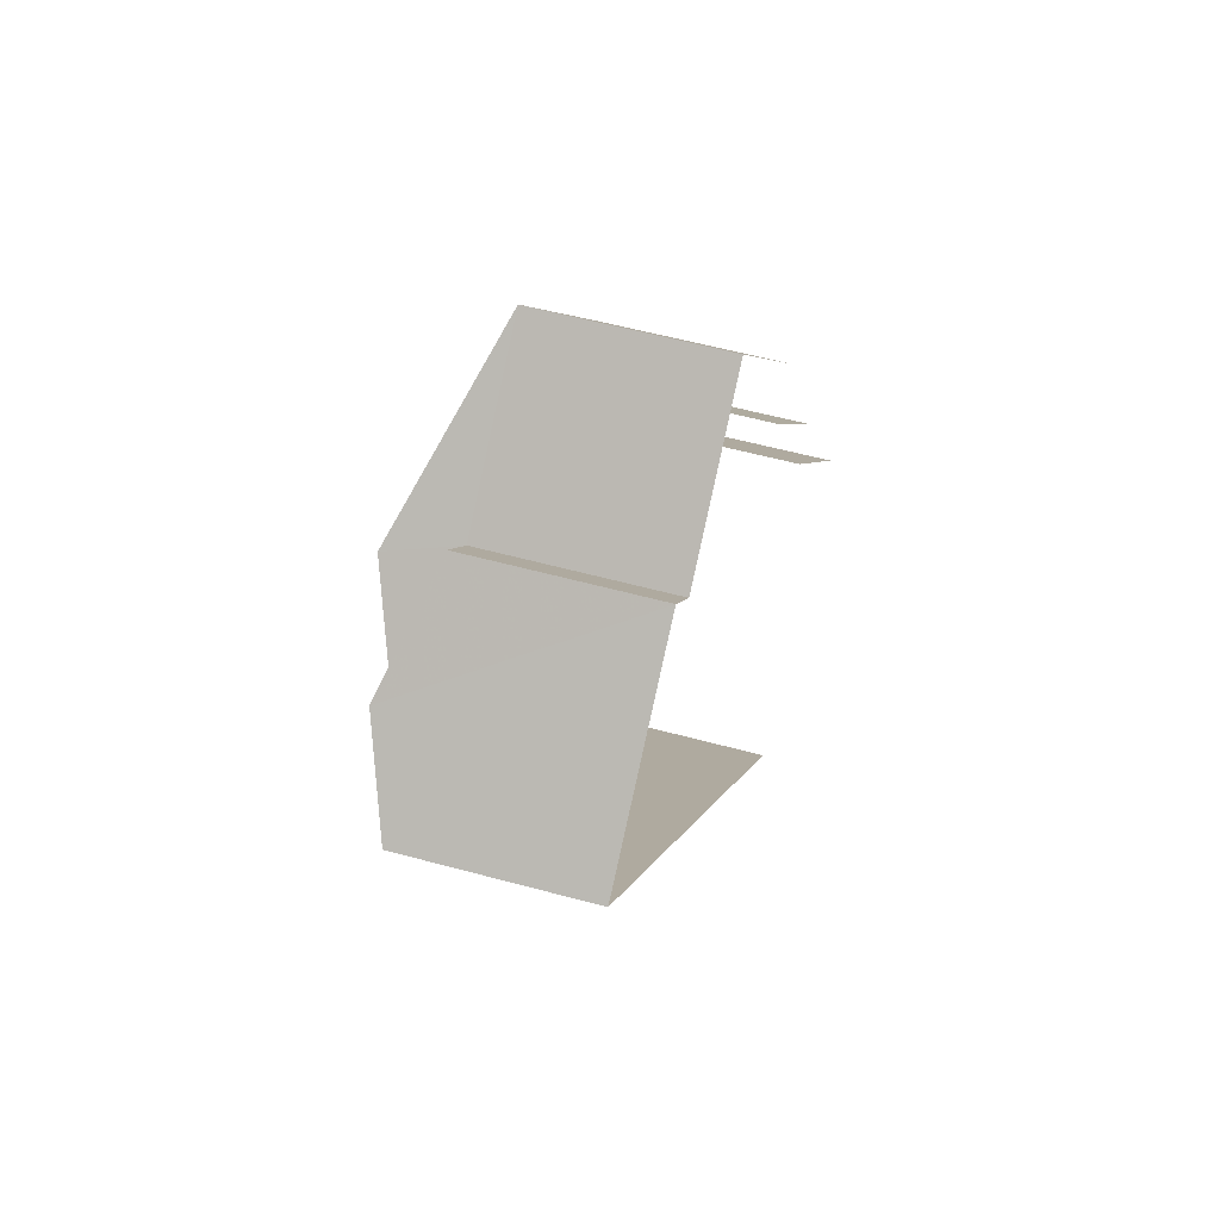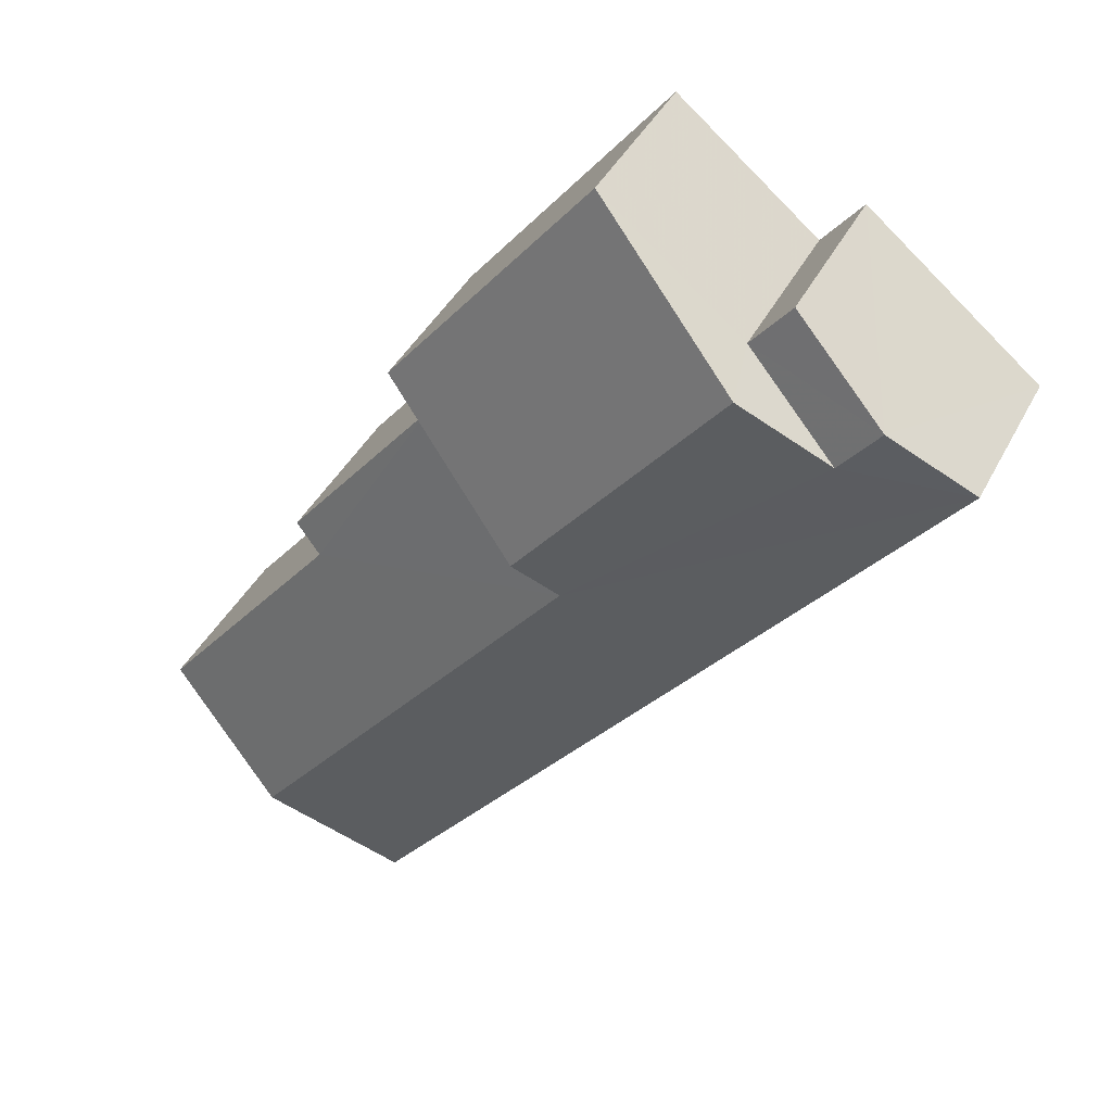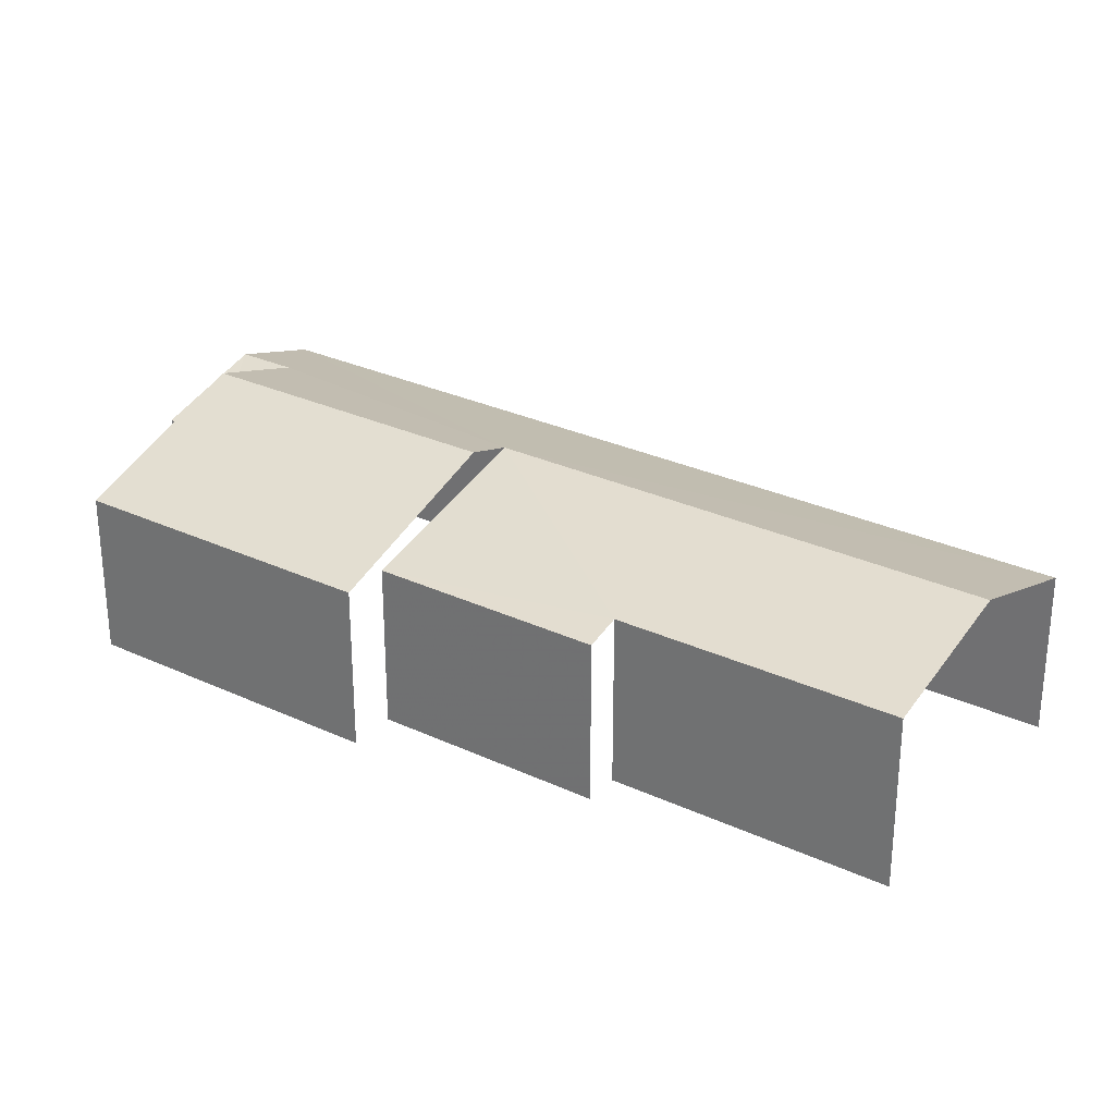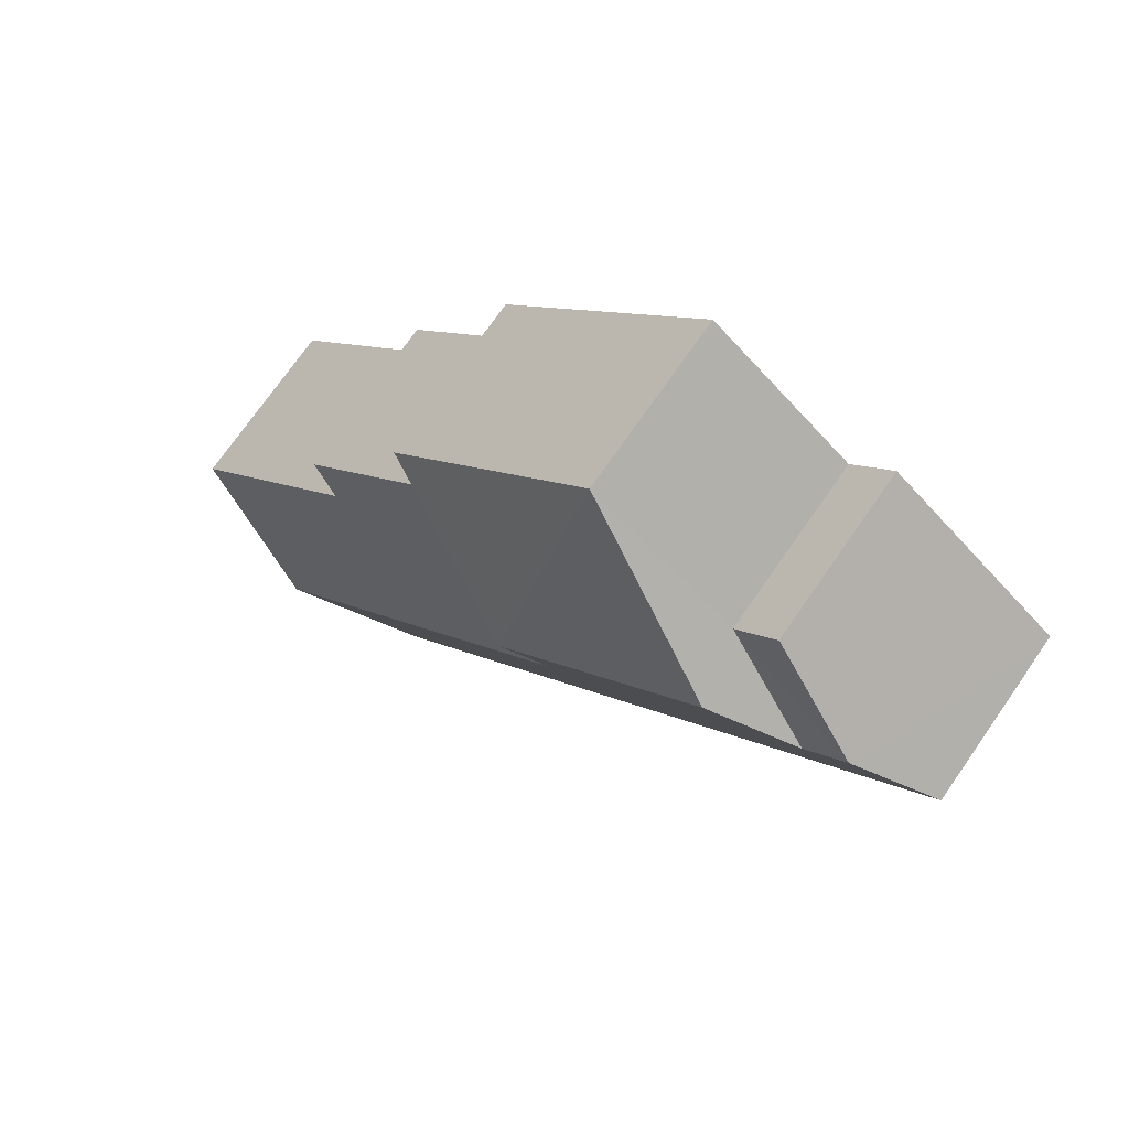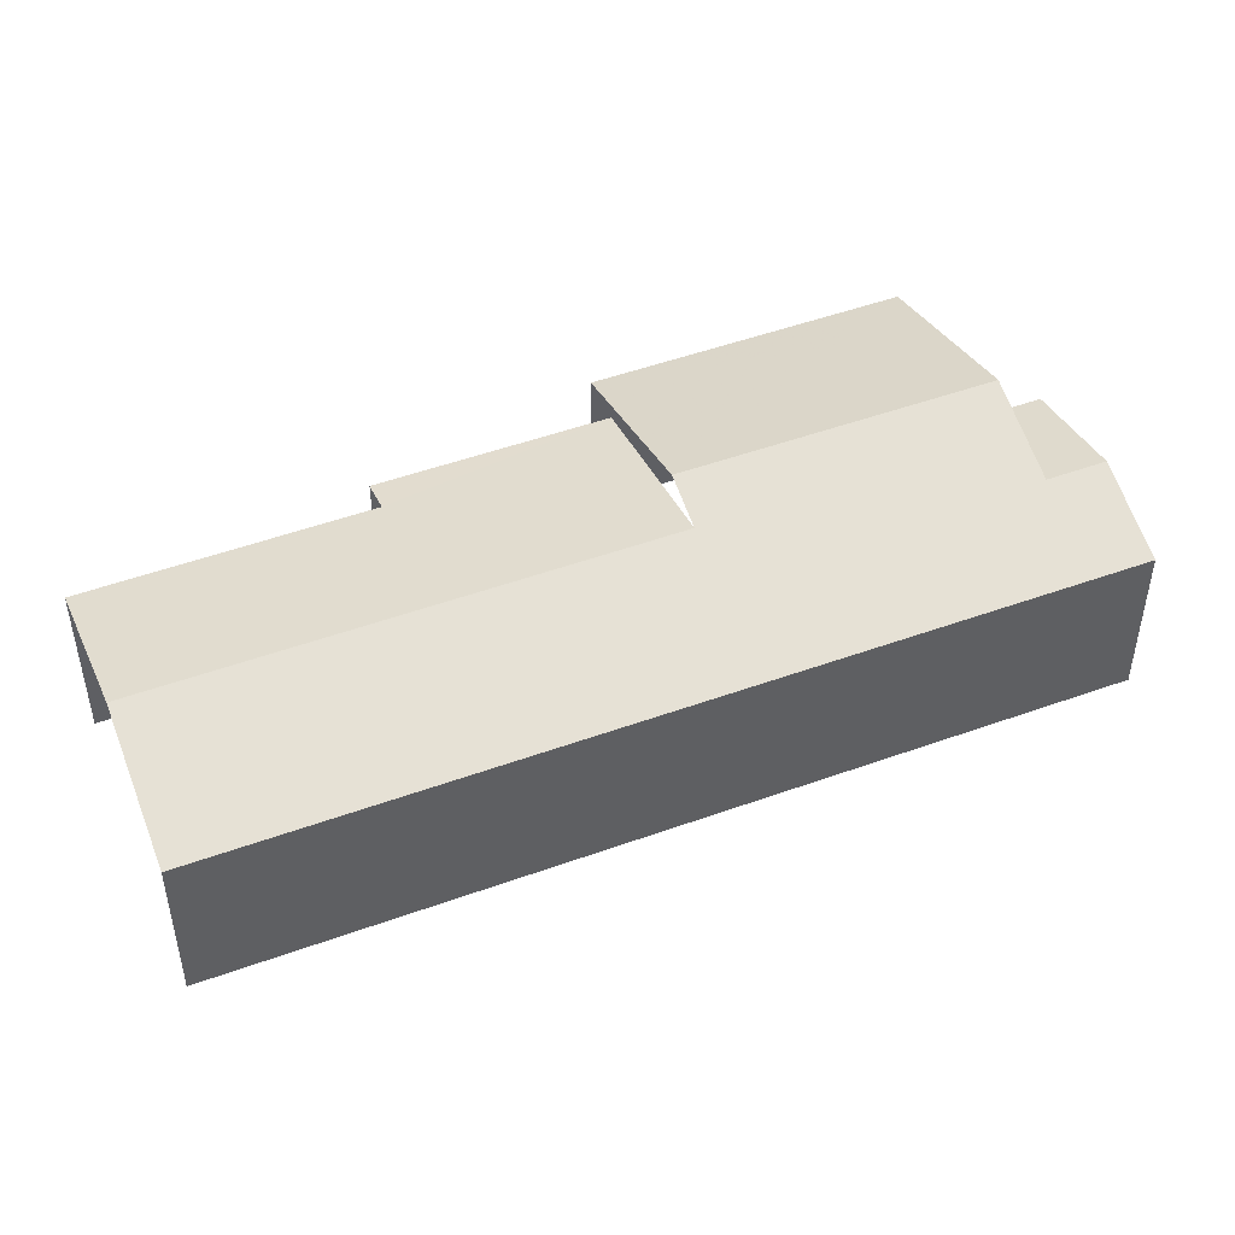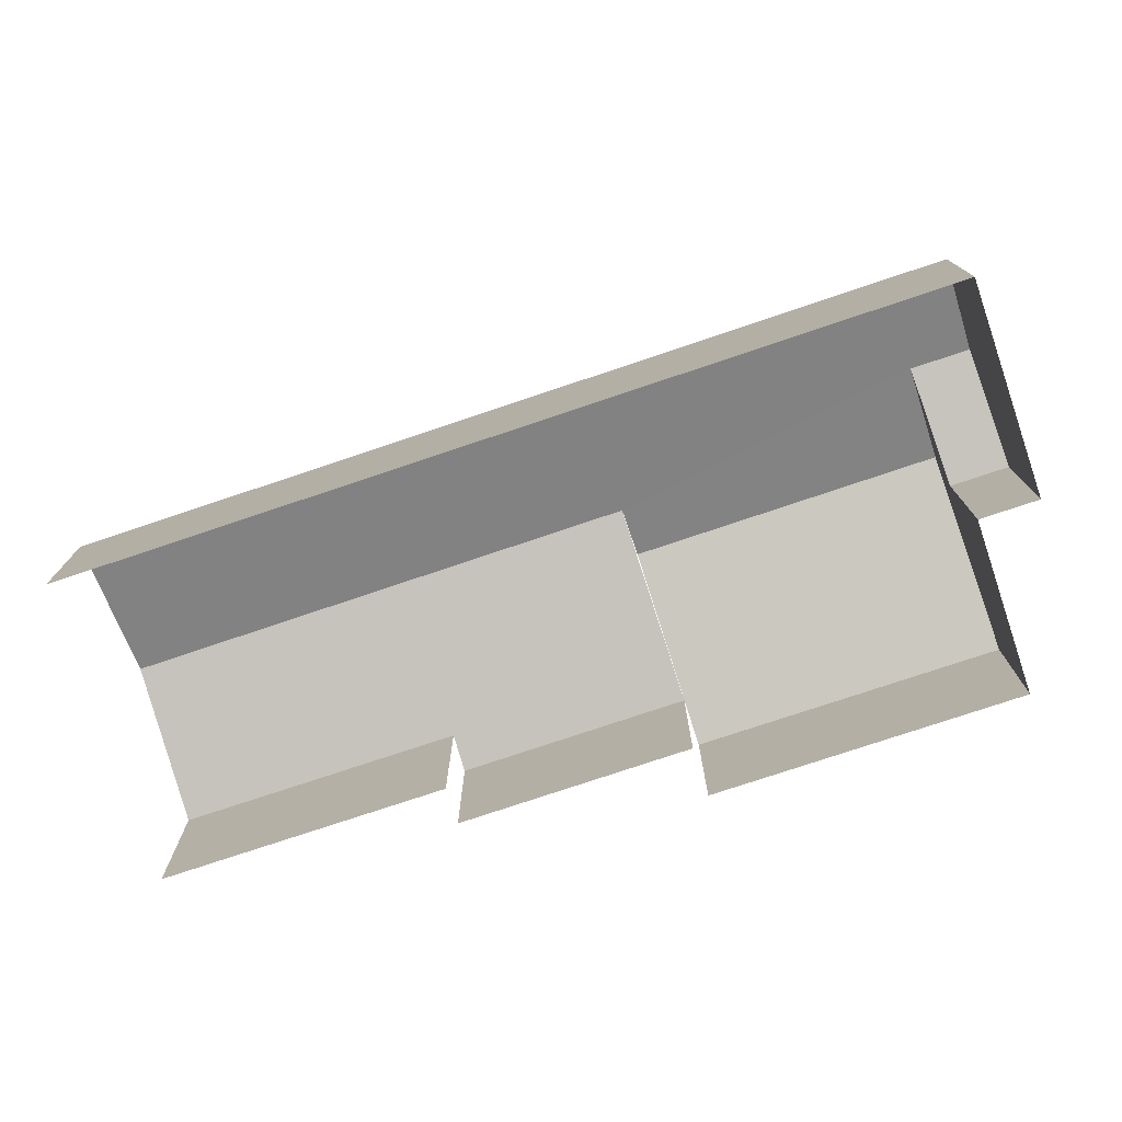
<metadata>
{"format":"obj","ext":"obj","renderer":"f3d","projection":"perspective","resolution":1024,"background":"white","views":[{"elev":55.9,"azim":106.0,"up":"+Y"},{"elev":40.8,"azim":25.3,"up":"+Y"},{"elev":29.3,"azim":-94.5,"up":"+Z"},{"elev":73.4,"azim":34.8,"up":"+Y"},{"elev":49.1,"azim":29.1,"up":"+Z"},{"elev":-77.3,"azim":69.5,"up":"+Z"}]}
</metadata>
<code>
v -2.245e+05 -1.283e+05 13.72
v -2.245e+05 -1.283e+05 13.72
v -2.245e+05 -1.283e+05 13.72
v -2.245e+05 -1.284e+05 13.72
v -2.245e+05 -1.284e+05 13.72
v -2.245e+05 -1.284e+05 13.72
v -2.245e+05 -1.283e+05 13.72
v -2.245e+05 -1.283e+05 13.72
v -2.245e+05 -1.283e+05 13.72
v -2.245e+05 -1.284e+05 13.72
v -2.245e+05 -1.283e+05 17.94
v -2.245e+05 -1.283e+05 18.74
v -2.245e+05 -1.283e+05 17.94
v -2.245e+05 -1.283e+05 18.74
v -2.245e+05 -1.284e+05 18.17
v -2.245e+05 -1.284e+05 19.14
v -2.245e+05 -1.284e+05 18.17
v -2.245e+05 -1.284e+05 19.14
v -2.245e+05 -1.283e+05 17.94
v -2.245e+05 -1.284e+05 17.94
v -2.245e+05 -1.284e+05 19.56
v -2.245e+05 -1.283e+05 19.56
v -2.245e+05 -1.283e+05 17.94
v -2.245e+05 -1.283e+05 17.94
v -2.245e+05 -1.284e+05 17.94
v -2.245e+05 -1.283e+05 17.94
f 1 2 3
f 4 5 6
f 7 8 9
f 1 3 7
f 5 10 1
f 6 5 9
f 9 1 7
f 5 1 9
f 20 10 5
f 17 20 5
f 15 4 16
f 4 6 16
f 6 25 16
f 2 19 24
f 24 19 21
f 2 1 19
f 21 19 18
f 11 12 13
f 11 14 12
f 15 16 17
f 16 18 17
f 17 19 20
f 17 18 19
f 21 22 23
f 24 21 23
f 16 25 18
f 22 21 18
f 18 25 26
f 14 26 12
f 14 22 18
f 14 18 26
f 1 10 20
f 19 1 20
f 24 3 2
f 24 23 3
f 7 13 8
f 7 11 13
f 17 5 4
f 15 17 4
f 26 9 12
f 9 8 12
f 8 13 12
f 9 26 25
f 6 9 25
f 11 7 23
f 14 11 22
f 7 3 23
f 11 23 22

</code>
